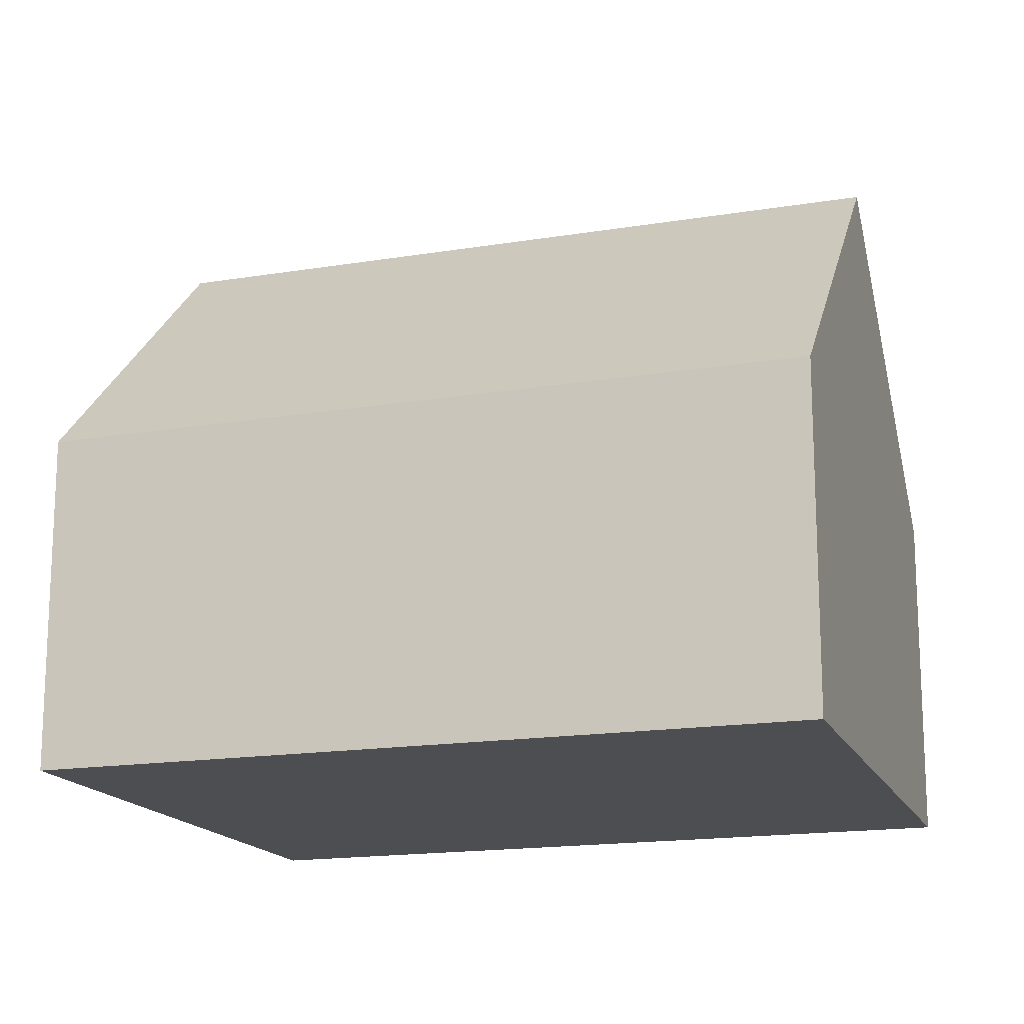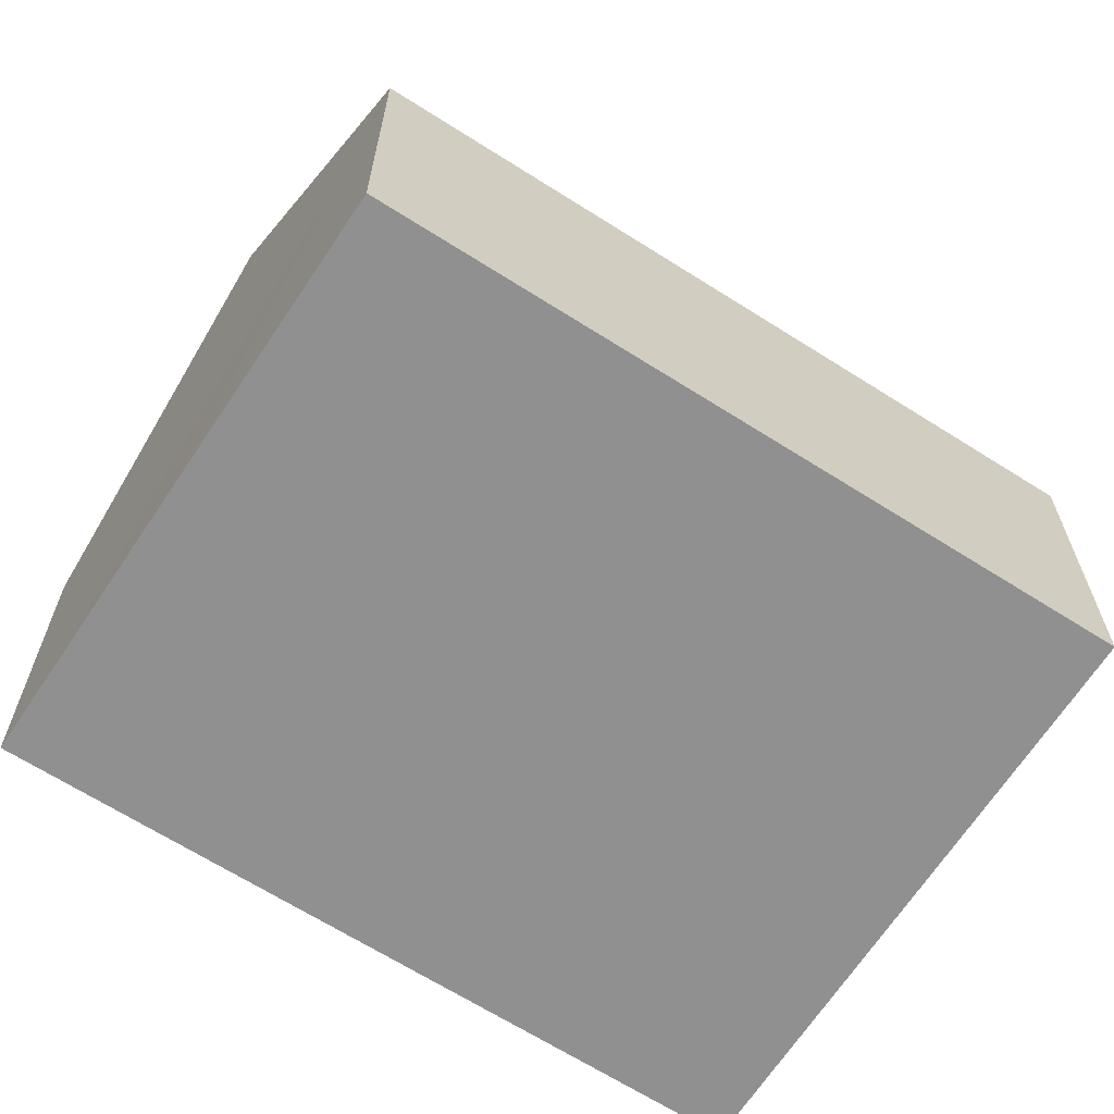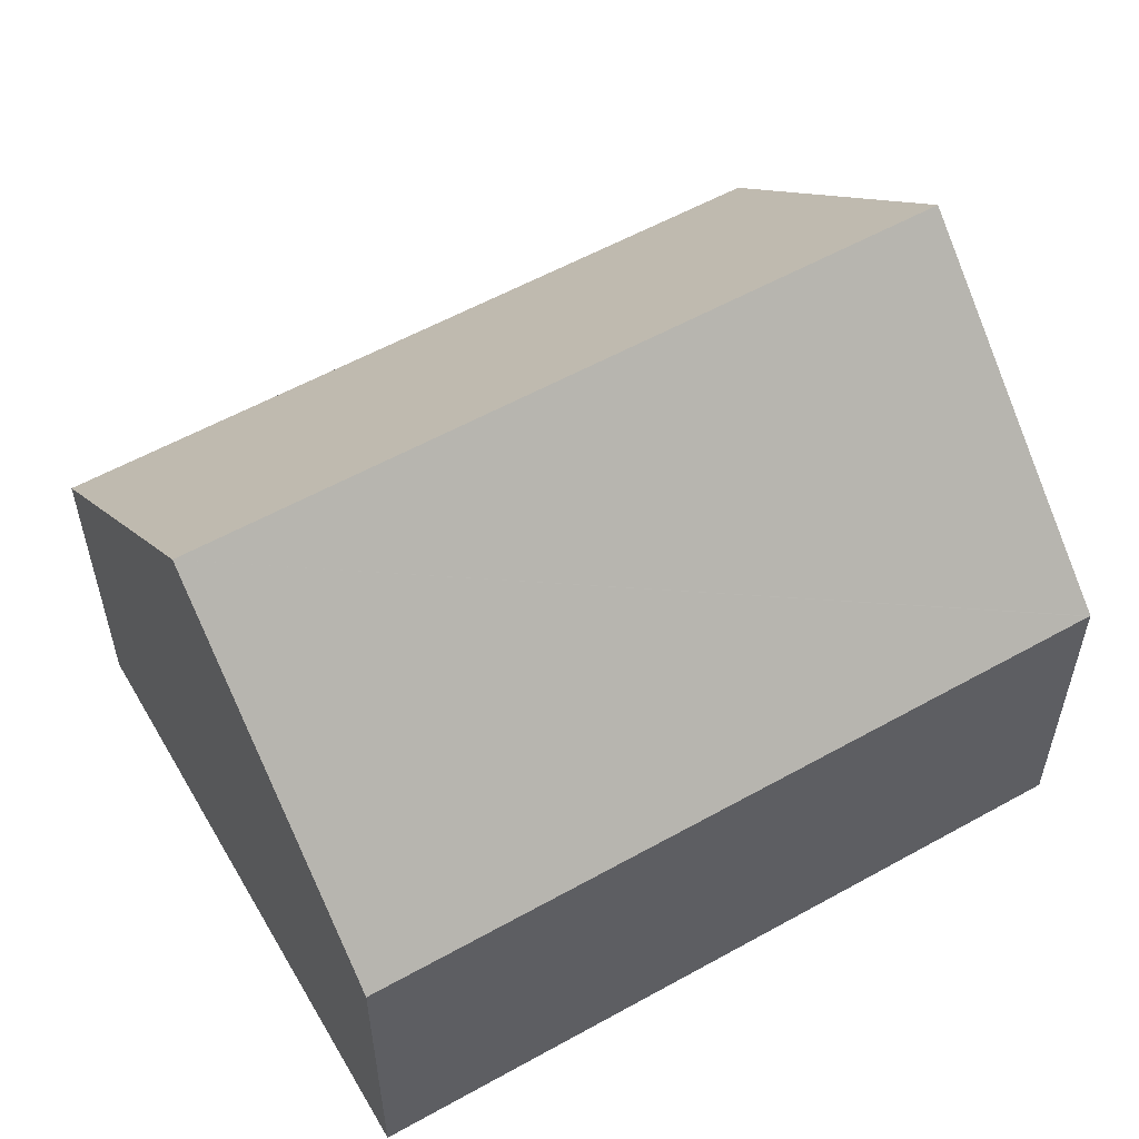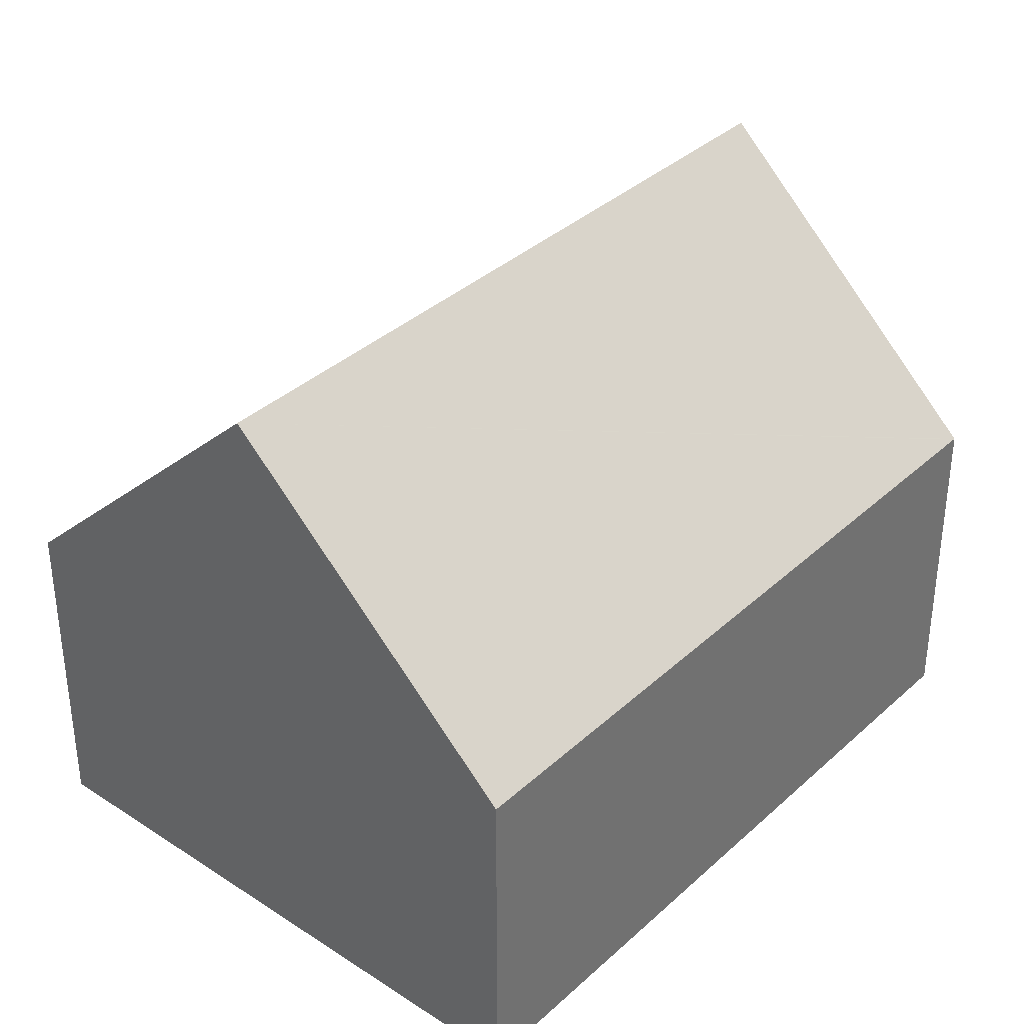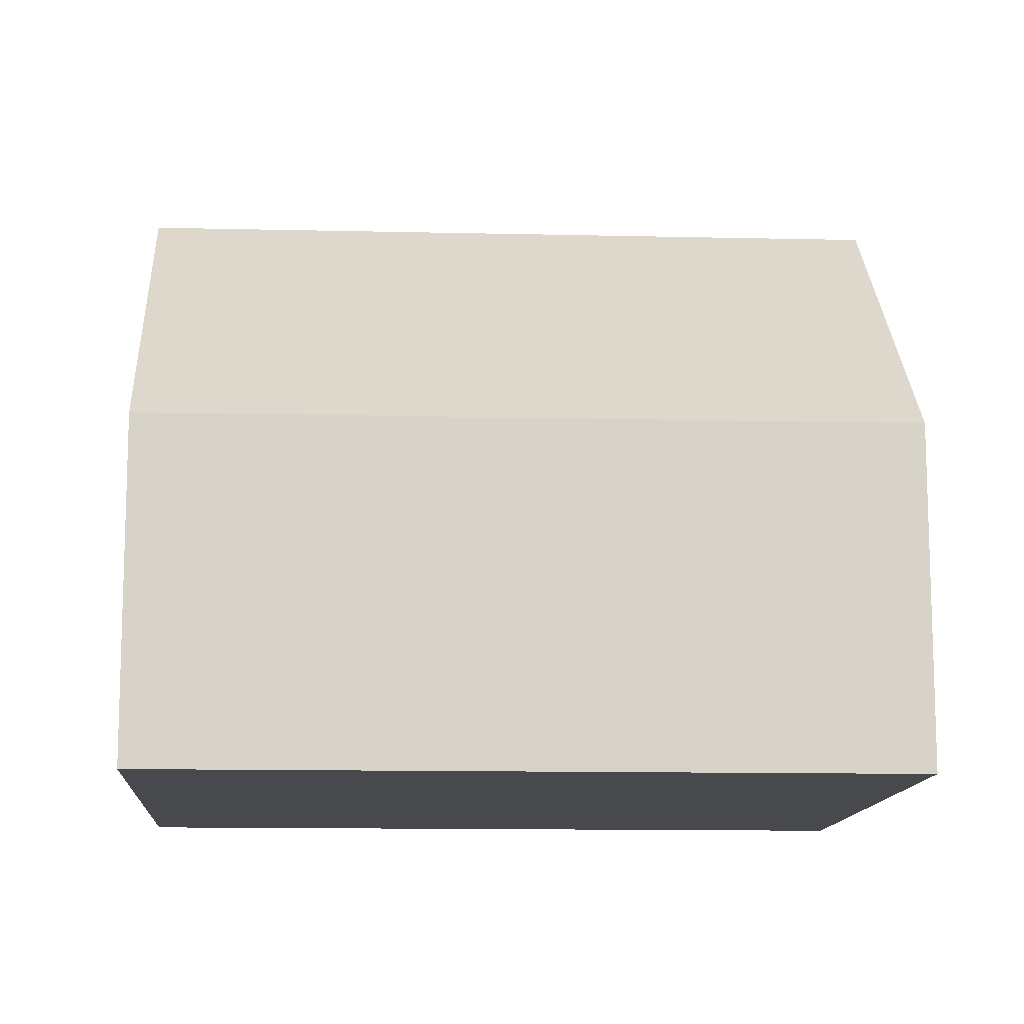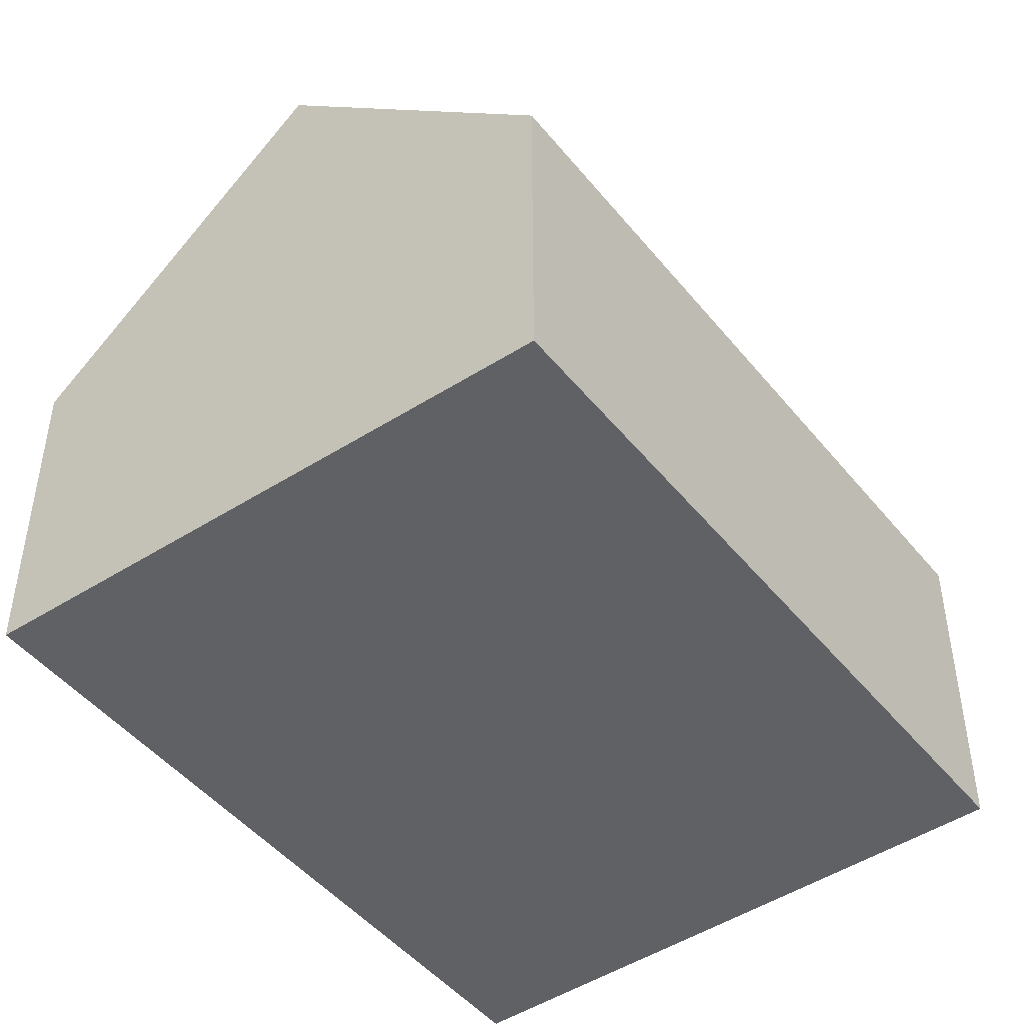
<metadata>
{"format":"obj","ext":"obj","renderer":"f3d","projection":"perspective","resolution":1024,"background":"white","views":[{"elev":-16.5,"azim":90.0,"up":"+Y"},{"elev":-65.8,"azim":-141.3,"up":"+Y"},{"elev":57.6,"azim":41.4,"up":"+Y"},{"elev":36.4,"azim":21.9,"up":"+Y"},{"elev":-12.2,"azim":-111.9,"up":"+Y"},{"elev":-47.1,"azim":-161.9,"up":"+Y"}]}
</metadata>
<code>
v  4.771 10.26 1.61
v  12.04 7.101 -9.293
v  8.816 10.26 -10.31
v  13.6 5.567 -8.797
v  13.59 5.567 -8.769
v  9.572 5.522 3.229
v  4.015 5.551 -11.84
v  2.585 5.551 -7.621
v  0 5.55 3.398e-16
v  4.015 7.249e-16 -11.84
v  2.585 4.667e-16 -7.621
v  0 0 0
v  4.771 -9.858e-17 1.61
v  9.572 -1.977e-16 3.229
v  13.59 5.369e-16 -8.769
v  13.6 5.387e-16 -8.797
v  12.04 5.69e-16 -9.293
v  8.816 6.316e-16 -10.31
g defaultobject
f 1 2 3
f 2 1 4
f 4 1 5
f 5 1 6
f 7 1 3
f 1 7 8
f 1 8 9
f 10 8 7
f 8 10 9
f 9 10 11
f 9 11 12
f 9 6 1
f 6 9 12
f 6 12 13
f 6 13 14
f 14 5 6
f 5 14 15
f 5 15 4
f 4 15 16
f 2 7 3
f 7 2 4
f 7 4 16
f 7 16 17
f 7 17 18
f 7 18 10
f 11 13 12
f 13 11 10
f 13 10 14
f 14 10 18
f 14 18 15
f 15 18 17
f 15 17 16

</code>
